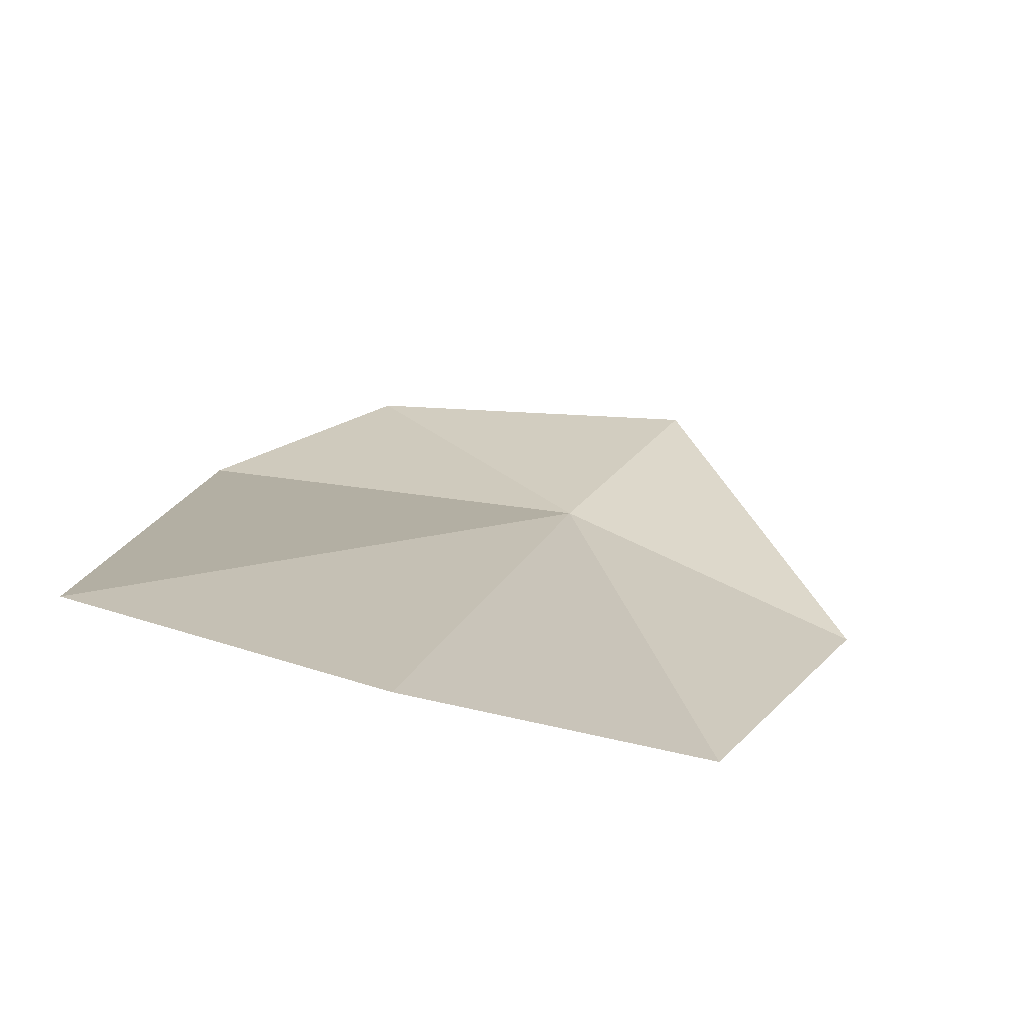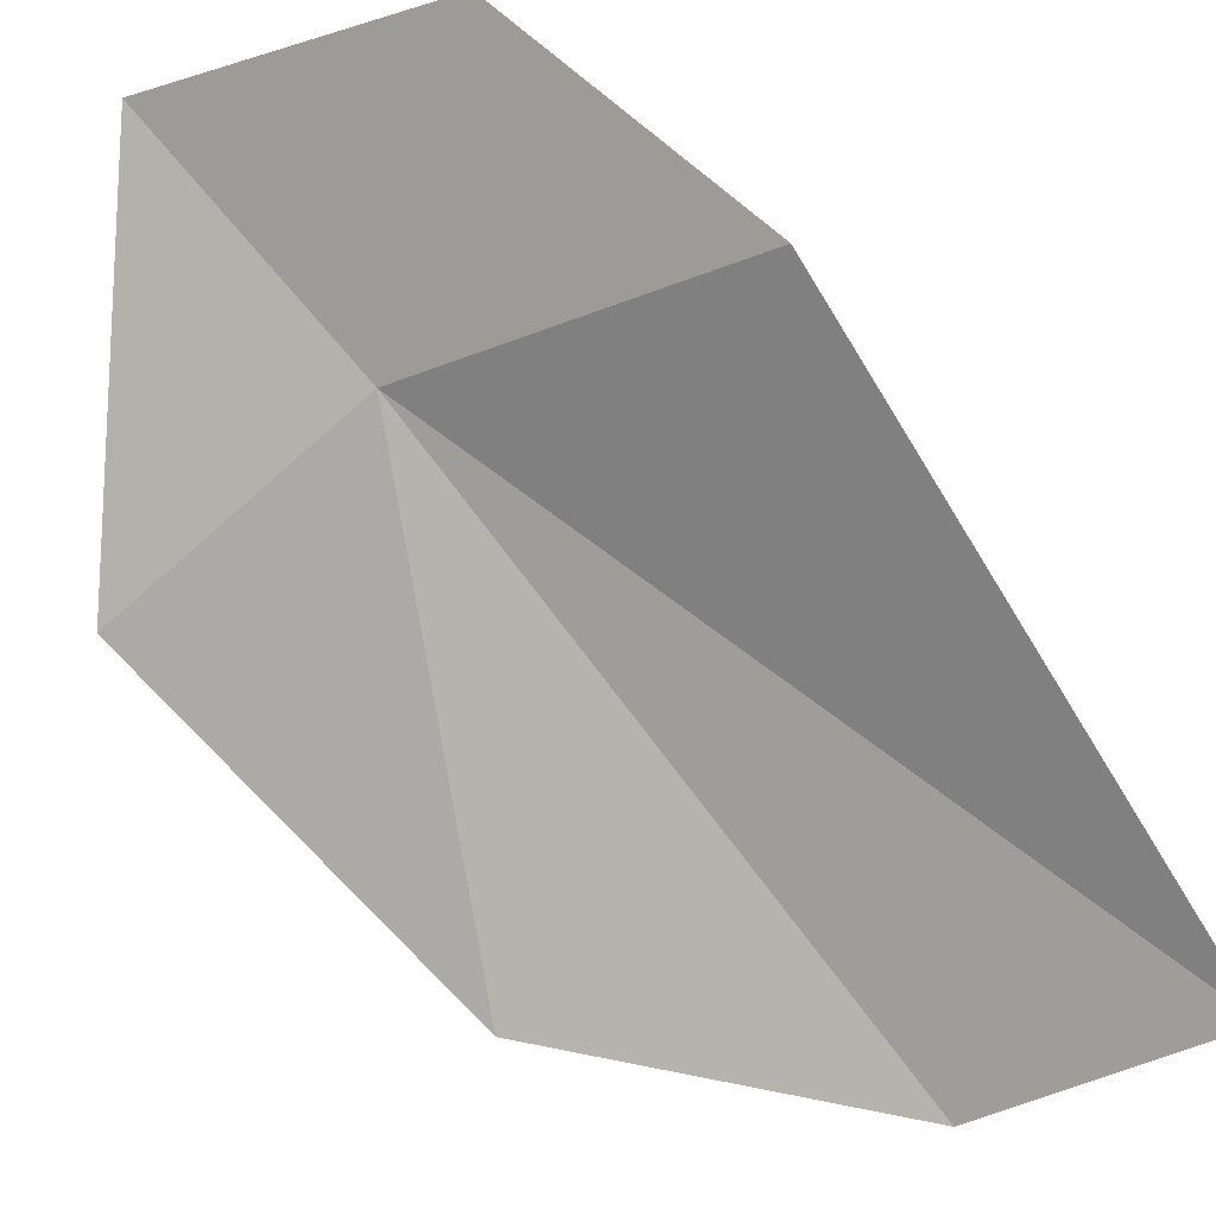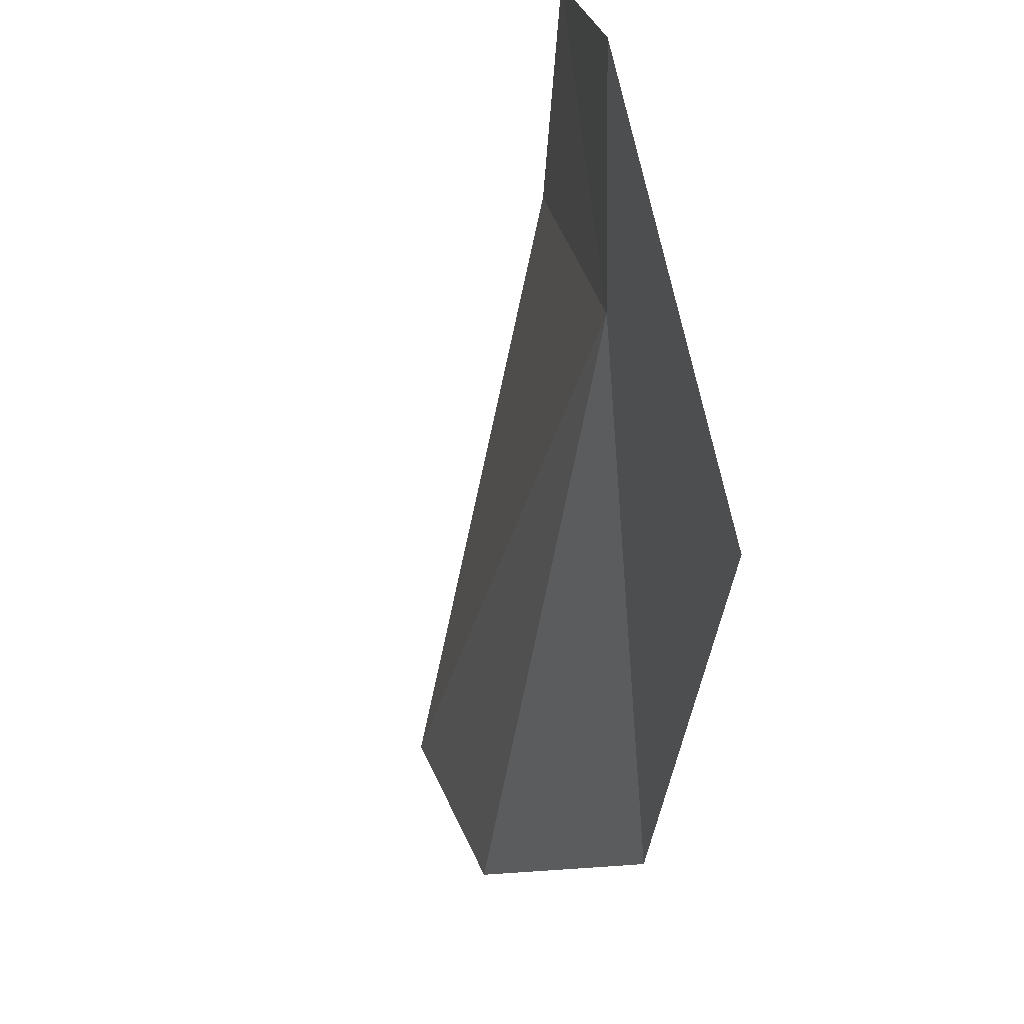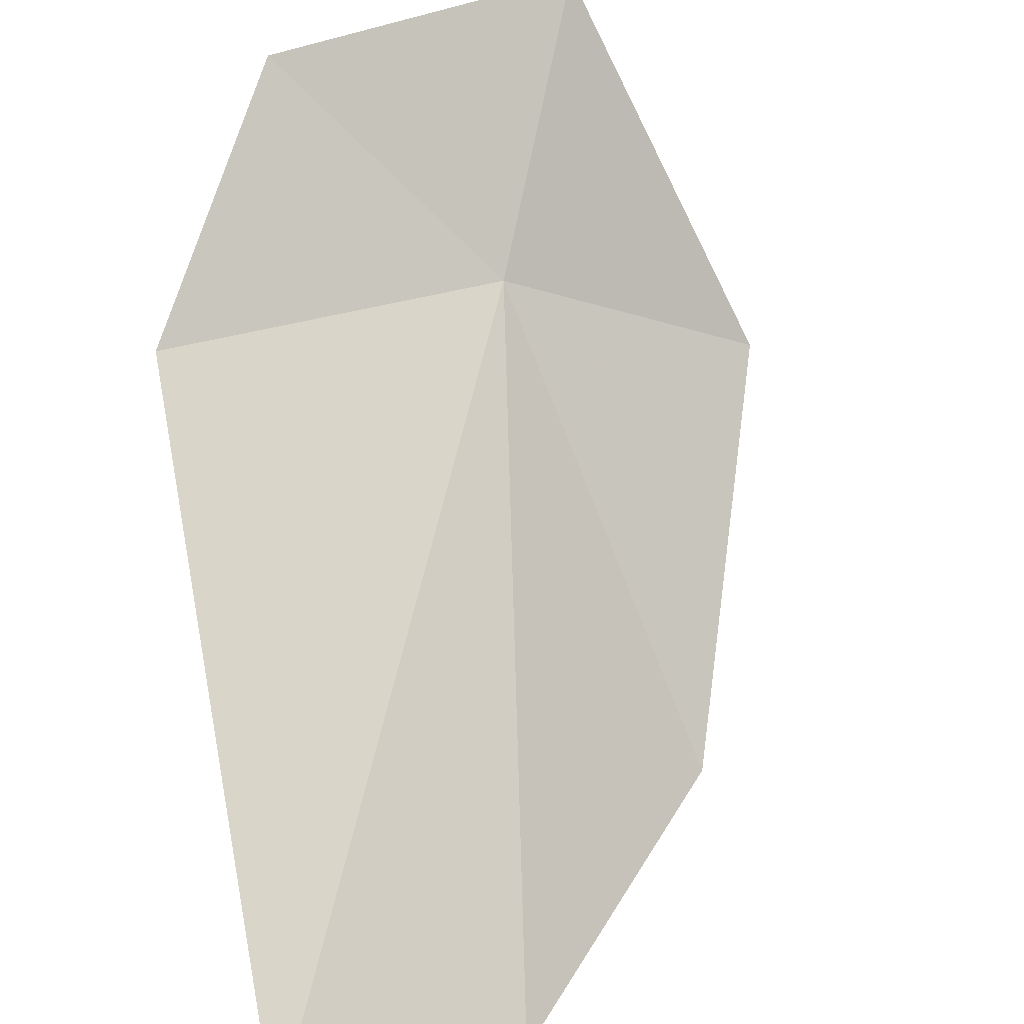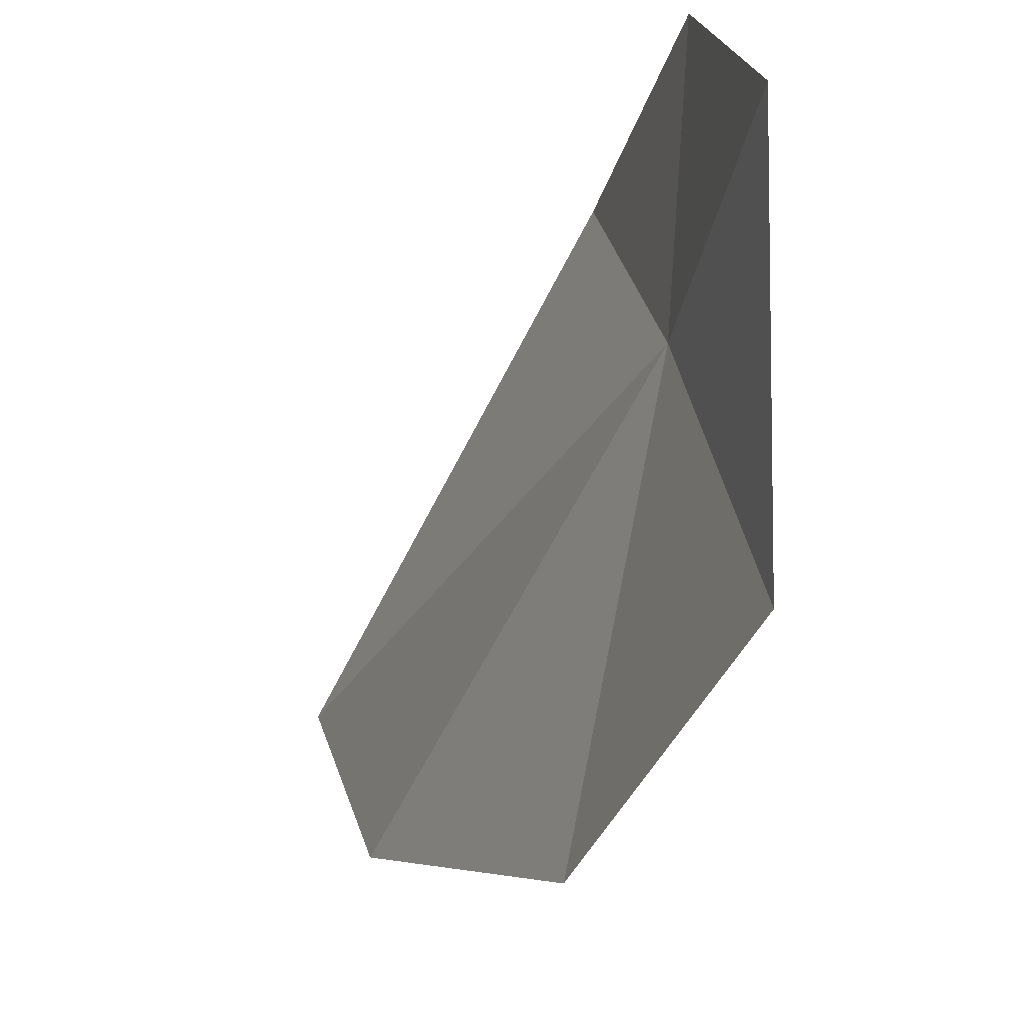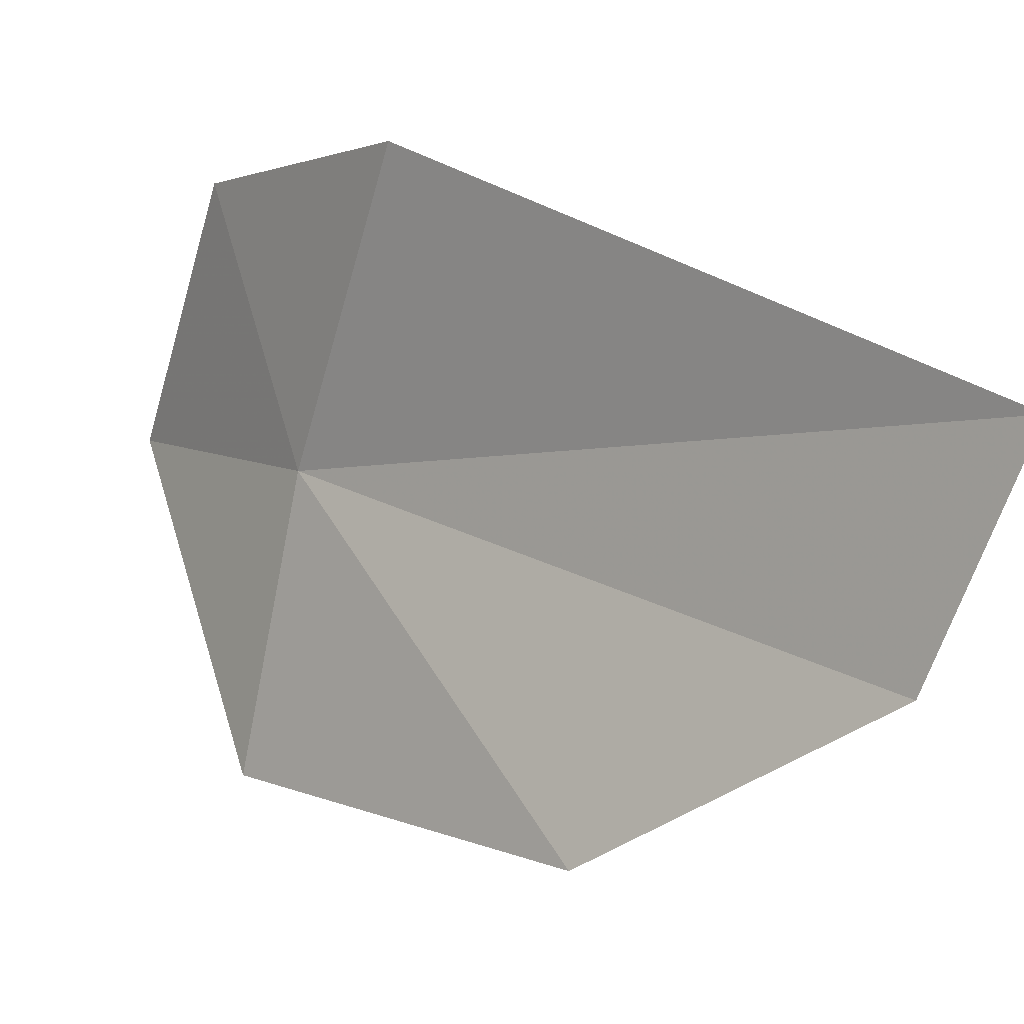
<metadata>
{"format":"obj","ext":"obj","renderer":"f3d","projection":"perspective","resolution":1024,"background":"white","views":[{"elev":-32.9,"azim":89.5,"up":"+Y"},{"elev":-25.4,"azim":-50.3,"up":"+Y"},{"elev":-62.8,"azim":-142.8,"up":"+Z"},{"elev":32.7,"azim":71.2,"up":"+Y"},{"elev":-62.9,"azim":-157.4,"up":"+Z"},{"elev":-57.4,"azim":-6.9,"up":"+Y"}]}
</metadata>
<code>
v 43.66 20.44 14.46
v 45.82 18.37 15.1
v 46.06 18.57 16.13
v 44.8 18.65 13.99
v 43.88 20.5 15.94
v 43.55 19.88 13.3
v 43.18 21.33 15.28
v 42.96 21.42 13.93
f 1 3 2
f 1 2 4
f 1 5 3
f 1 4 6
f 1 7 5
f 1 8 7
f 1 6 8

</code>
